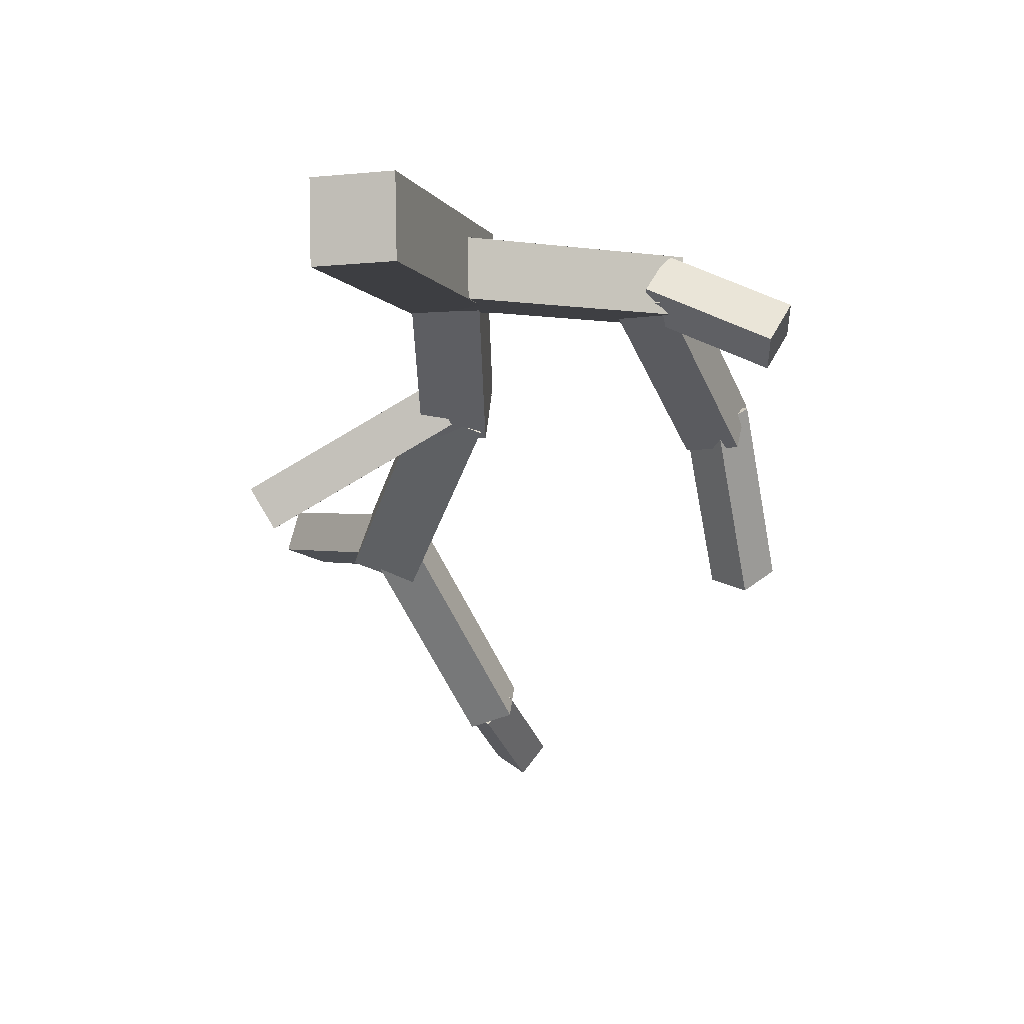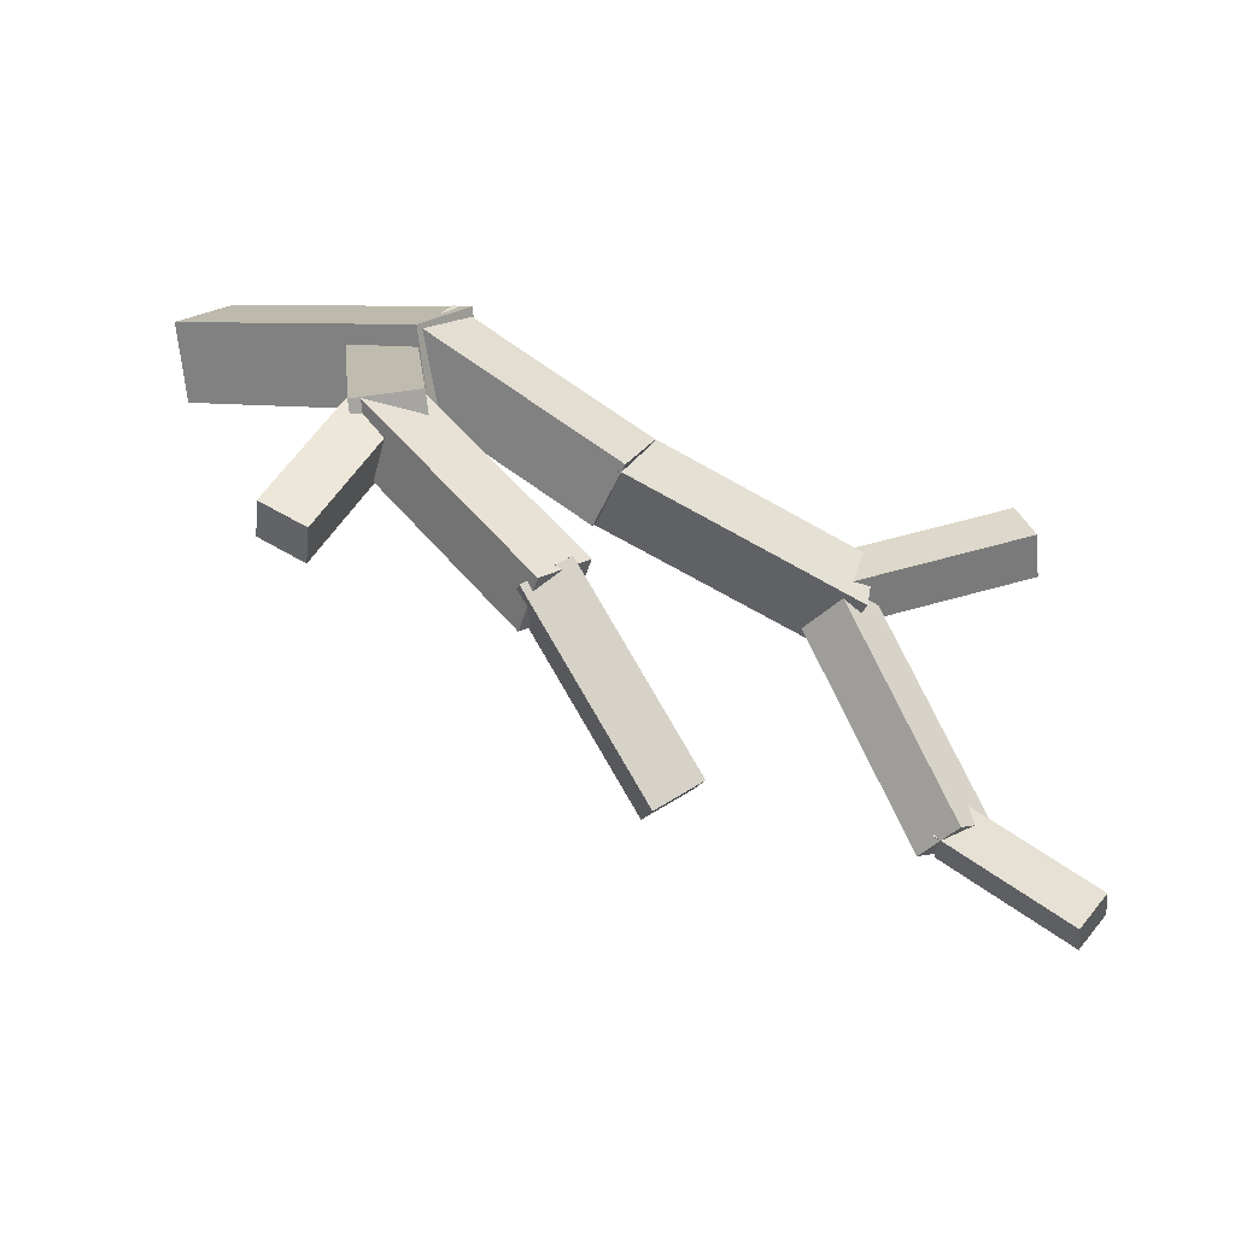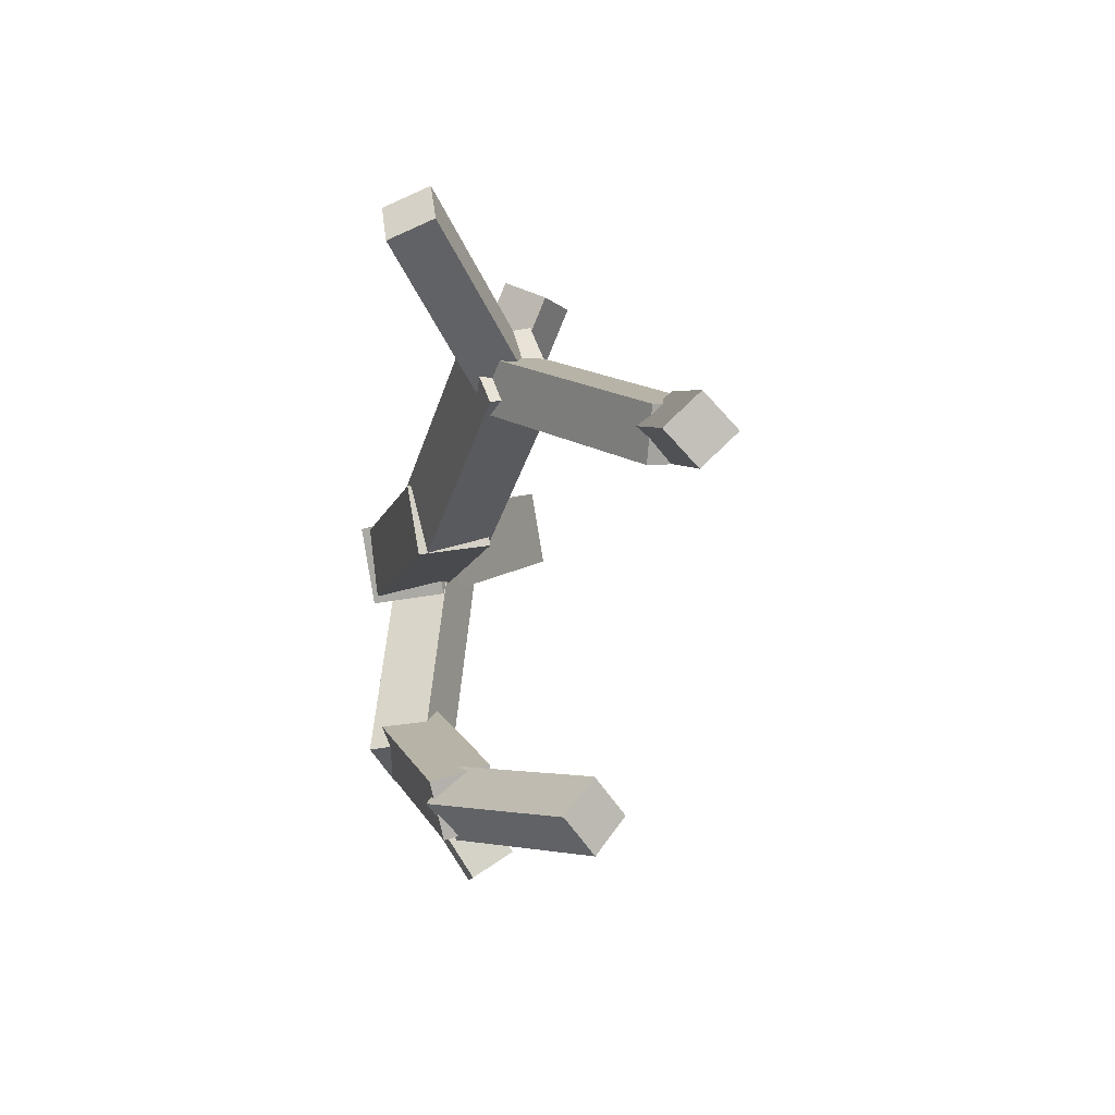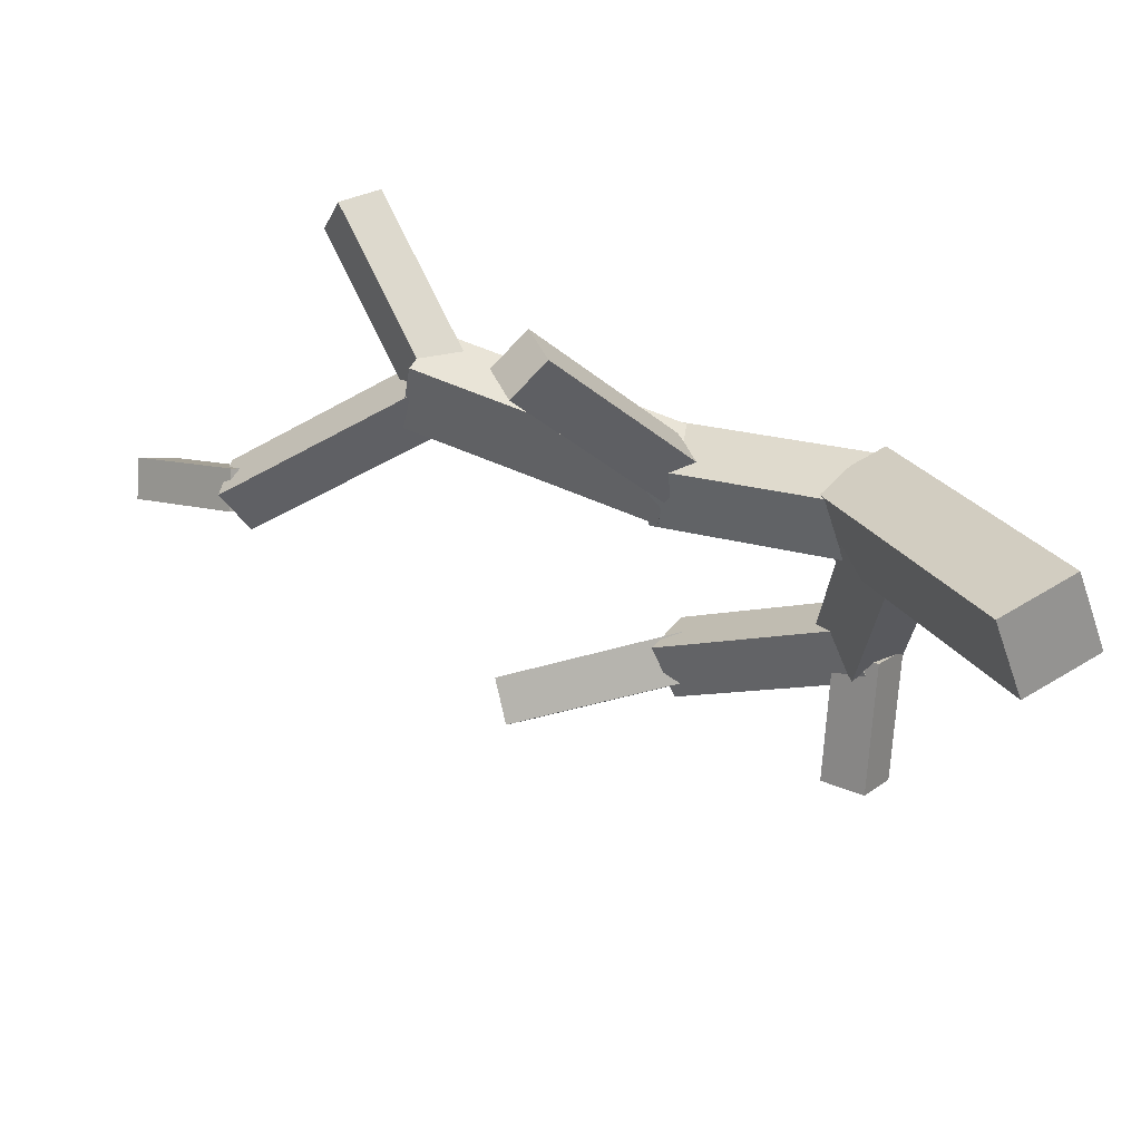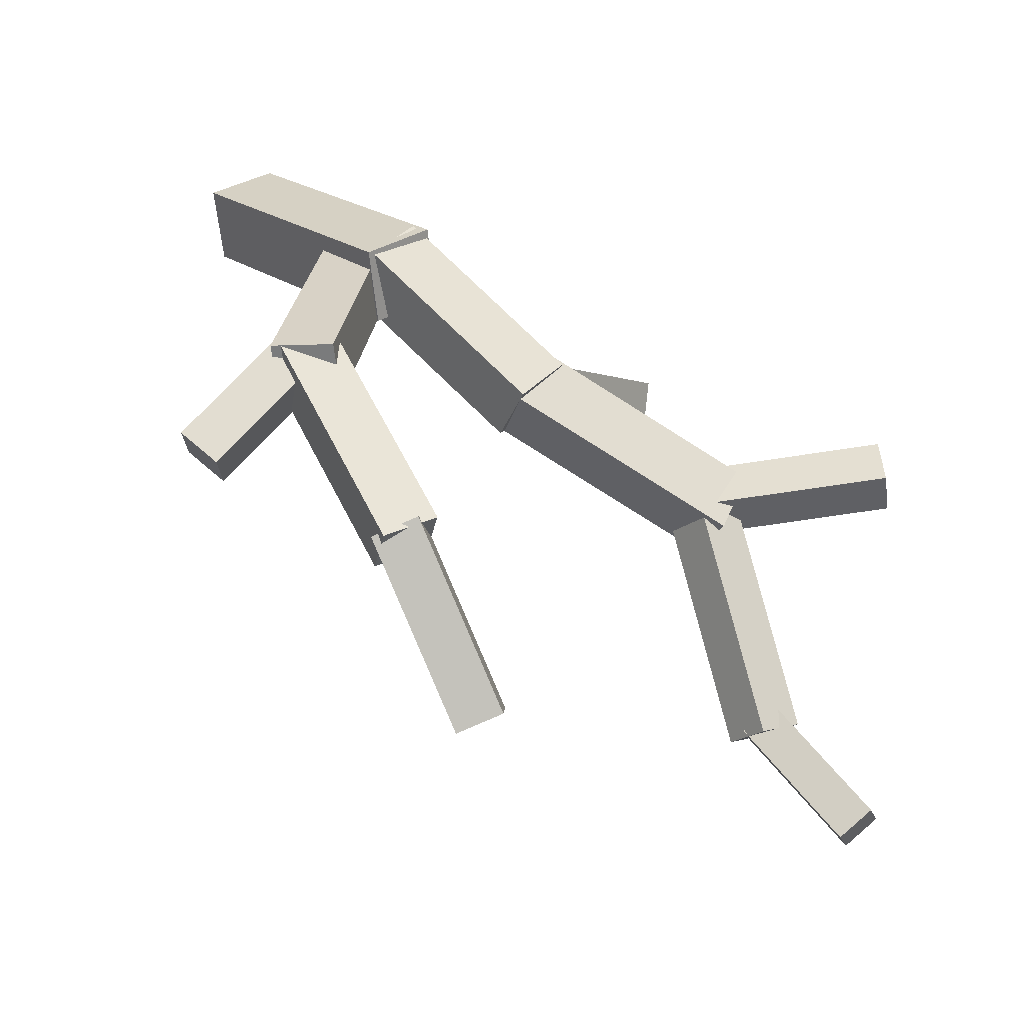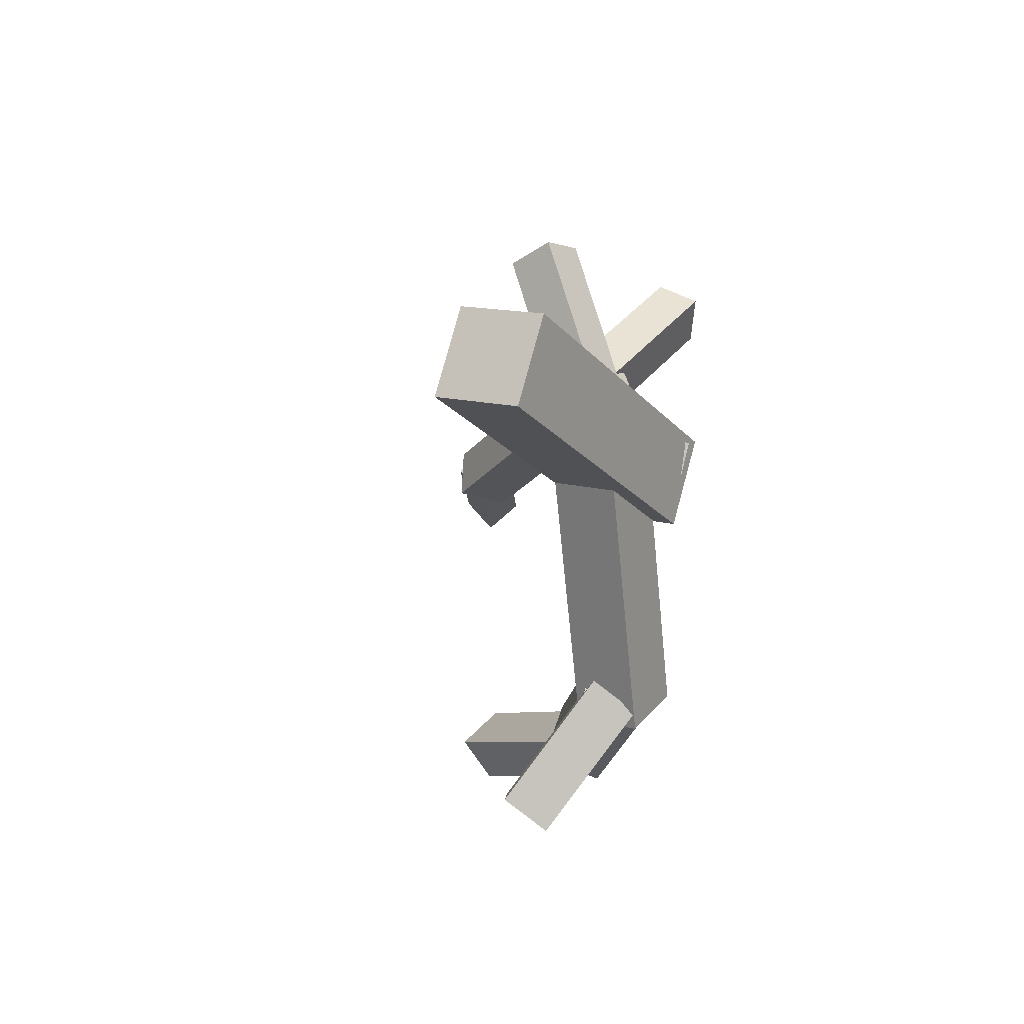
<metadata>
{"format":"obj","ext":"obj","renderer":"f3d","projection":"perspective","resolution":1024,"background":"white","views":[{"elev":-11.1,"azim":70.4,"up":"+Y"},{"elev":20.1,"azim":-179.6,"up":"+Y"},{"elev":-30.8,"azim":-75.2,"up":"+Z"},{"elev":61.3,"azim":52.8,"up":"+Z"},{"elev":33.7,"azim":-165.3,"up":"+Y"},{"elev":19.8,"azim":115.2,"up":"+Z"}]}
</metadata>
<code>
o cube
v -0.6249 0.8858 -0.2165
v -1.283 0.5108 -0.1988
v -0.5346 0.7307 -0.1476
v -1.192 0.3557 -0.13
v -1.315 0.5764 -0.008452
v -0.6572 0.9515 -0.02611
v -1.225 0.4214 0.06037
v -0.5669 0.7964 0.04272
f 4 7 5 2
f 3 4 2 1
f 8 3 1 6
f 7 8 6 5
f 6 1 2 5
f 7 4 3 8
o cube
v -1.24 0.5561 -0.1433
v -1.75 0.6444 -0.005123
v -1.254 0.4247 -0.1112
v -1.764 0.513 0.02701
v -1.706 0.6748 0.1383
v -1.196 0.5865 0.000101
v -1.72 0.5433 0.1705
v -1.21 0.4551 0.03223
f 12 15 13 10
f 11 12 10 9
f 16 11 9 14
f 15 16 14 13
f 14 9 10 13
f 15 12 11 16
o cube
v 0.1059 1.137 0.1201
v 0.02532 1.178 -0.5909
v 0.08648 0.9632 0.1122
v 0.005931 1.005 -0.5988
v -0.1612 1.198 -0.5686
v -0.08067 1.156 0.1424
v -0.1806 1.024 -0.5765
v -0.1001 0.9831 0.1345
f 20 23 21 18
f 19 20 18 17
f 24 19 17 22
f 23 24 22 21
f 22 17 18 21
f 23 20 19 24
o cube
v -1.204 0.5527 -0.1736
v -1.501 0.0561 -0.6041
v -1.101 0.4455 -0.1214
v -1.398 -0.05107 -0.5519
v -1.594 0.01886 -0.497
v -1.297 0.5154 -0.06651
v -1.491 -0.08832 -0.4448
v -1.193 0.4083 -0.01428
f 28 31 29 26
f 27 28 26 25
f 32 27 25 30
f 31 32 30 29
f 30 25 26 29
f 31 28 27 32
o cube
v -0.003544 1.18 -0.5846
v -0.4459 0.8711 -1.02
v 0.04608 1.028 -0.5265
v -0.3963 0.7185 -0.9617
v -0.5676 0.877 -0.9002
v -0.1252 1.186 -0.4651
v -0.518 0.7244 -0.8422
v -0.07558 1.034 -0.407
f 36 39 37 34
f 35 36 34 33
f 40 35 33 38
f 39 40 38 37
f 38 33 34 37
f 39 36 35 40
o cube
v -0.8316 0.435 -1.173
v -0.5245 0.8996 -0.942
v -0.8059 0.3605 -1.057
v -0.4987 0.8252 -0.8265
v -0.4024 0.8488 -1.002
v -0.7095 0.3841 -1.233
v -0.3767 0.7743 -0.8865
v -0.6838 0.3097 -1.117
f 44 47 45 42
f 43 44 42 41
f 48 43 41 46
f 47 48 46 45
f 46 41 42 45
f 47 44 43 48
o cube
v -1.436 0.014 -0.5662
v -1.779 -0.1239 -0.8181
v -1.452 -0.08199 -0.4923
v -1.795 -0.2199 -0.7442
v -1.857 -0.05787 -0.7488
v -1.514 0.08004 -0.4969
v -1.873 -0.1539 -0.6749
v -1.53 -0.01595 -0.423
f 52 55 53 50
f 51 52 50 49
f 56 51 49 54
f 55 56 54 53
f 54 49 50 53
f 55 52 51 56
o cube
v 0.6263 1.109 0.476
v -0.09818 1.227 -0.03584
v 0.599 0.8789 0.4618
v -0.1255 0.9964 -0.05004
v -0.2318 1.231 0.1542
v 0.4927 1.113 0.666
v -0.2591 1 0.14
v 0.4654 0.8831 0.6518
f 60 63 61 58
f 59 60 58 57
f 64 59 57 62
f 63 64 62 61
f 62 57 58 61
f 63 60 59 64
o cube
v -0.1035 1.217 -0.01675
v -0.6428 0.9043 -0.2246
v -0.01715 1.034 0.0355
v -0.5565 0.7208 -0.1723
v -0.7217 0.9192 -0.04225
v -0.1823 1.232 0.1656
v -0.6354 0.7356 0.009994
v -0.09598 1.048 0.2178
f 68 71 69 66
f 67 68 66 65
f 72 67 65 70
f 71 72 70 69
f 70 65 66 69
f 71 68 67 72
o cube
v -0.6583 0.901 -0.01816
v -0.9015 0.5855 0.4784
v -0.6628 0.7824 -0.09575
v -0.906 0.4669 0.4008
v -0.7744 0.5534 0.5202
v -0.5312 0.8689 0.02364
v -0.7789 0.4347 0.4426
v -0.5357 0.7502 -0.05395
f 76 79 77 74
f 75 76 74 73
f 80 75 73 78
f 79 80 78 77
f 78 73 74 77
f 79 76 75 80
o cube
v 0.02407 1.177 -0.5416
v 0.2166 1.002 -0.8471
v 0.04129 1.062 -0.4652
v 0.2338 0.8877 -0.7707
v 0.09242 0.9512 -0.8961
v -0.1001 1.126 -0.5906
v 0.1096 0.8364 -0.8197
v -0.08289 1.011 -0.5142
f 84 87 85 82
f 83 84 82 81
f 88 83 81 86
f 87 88 86 85
f 86 81 82 85
f 87 84 83 88

</code>
